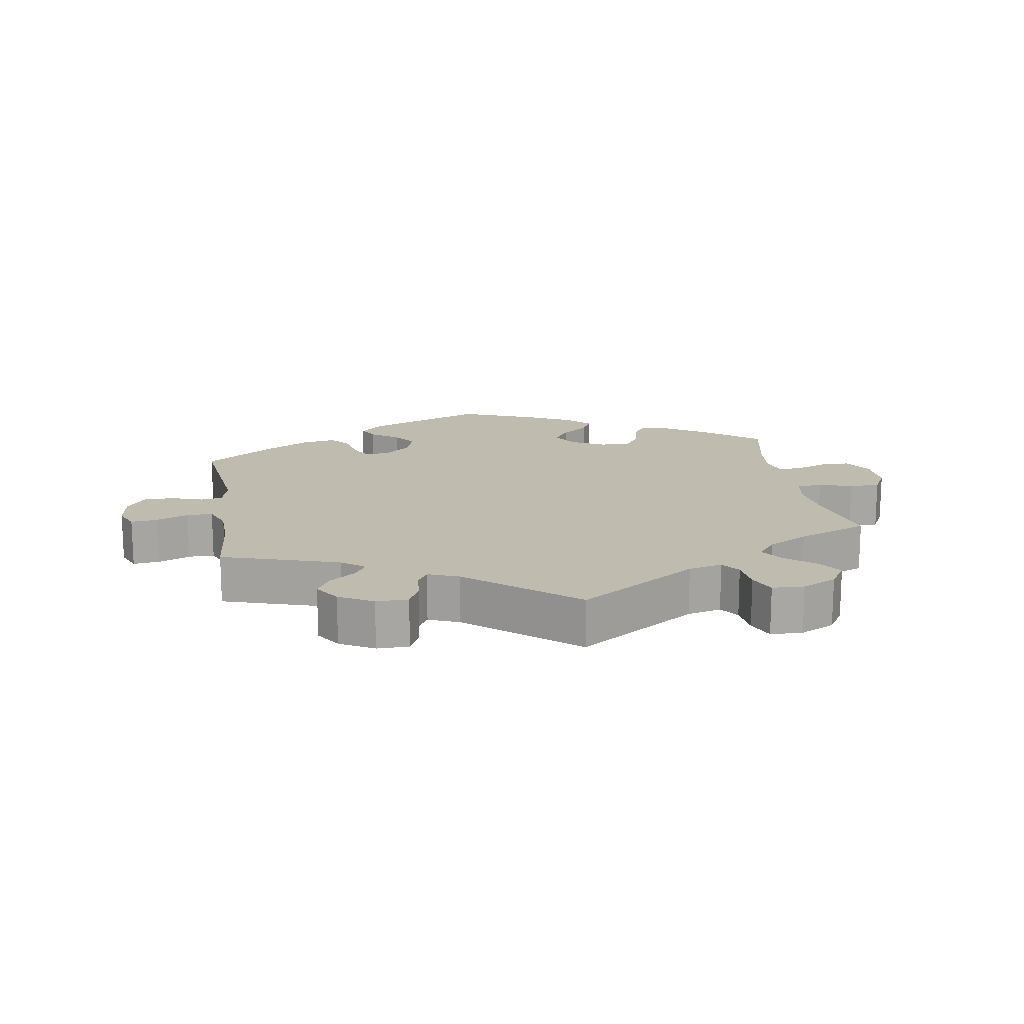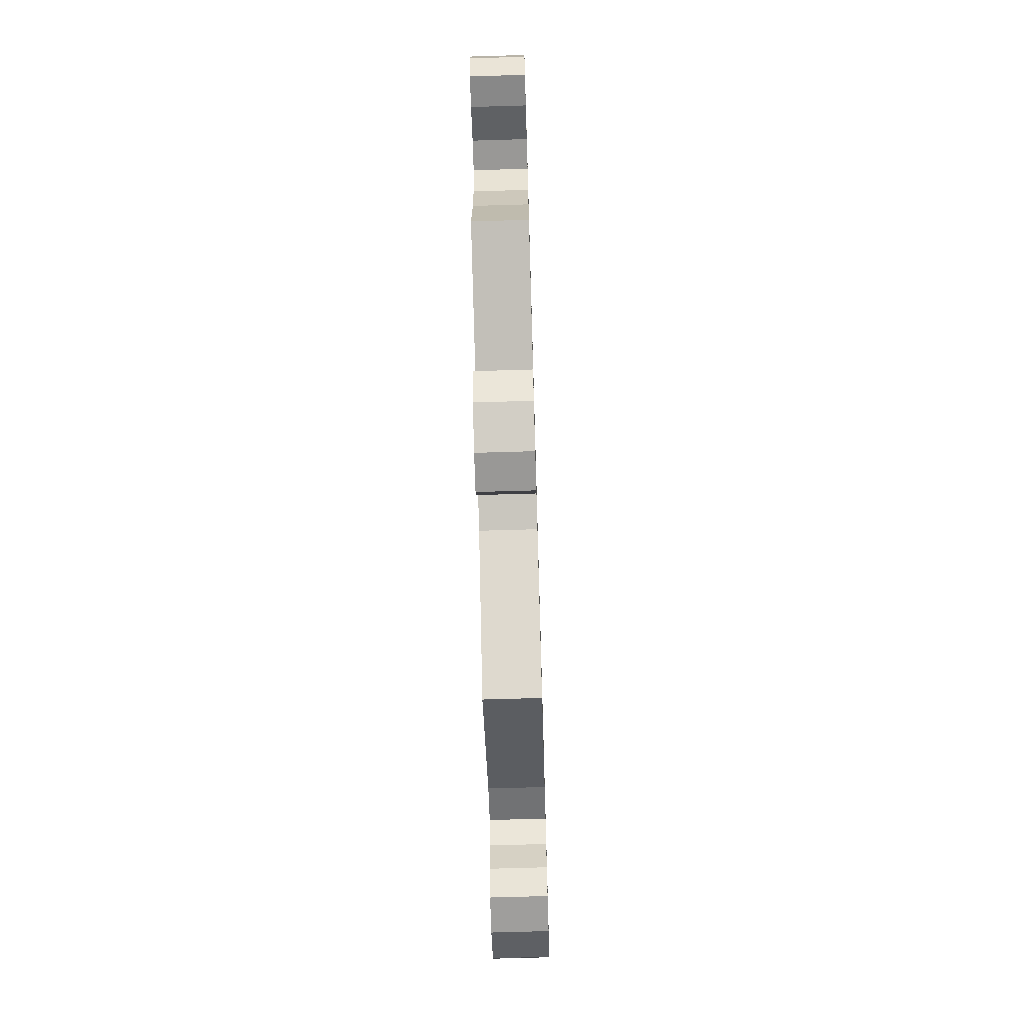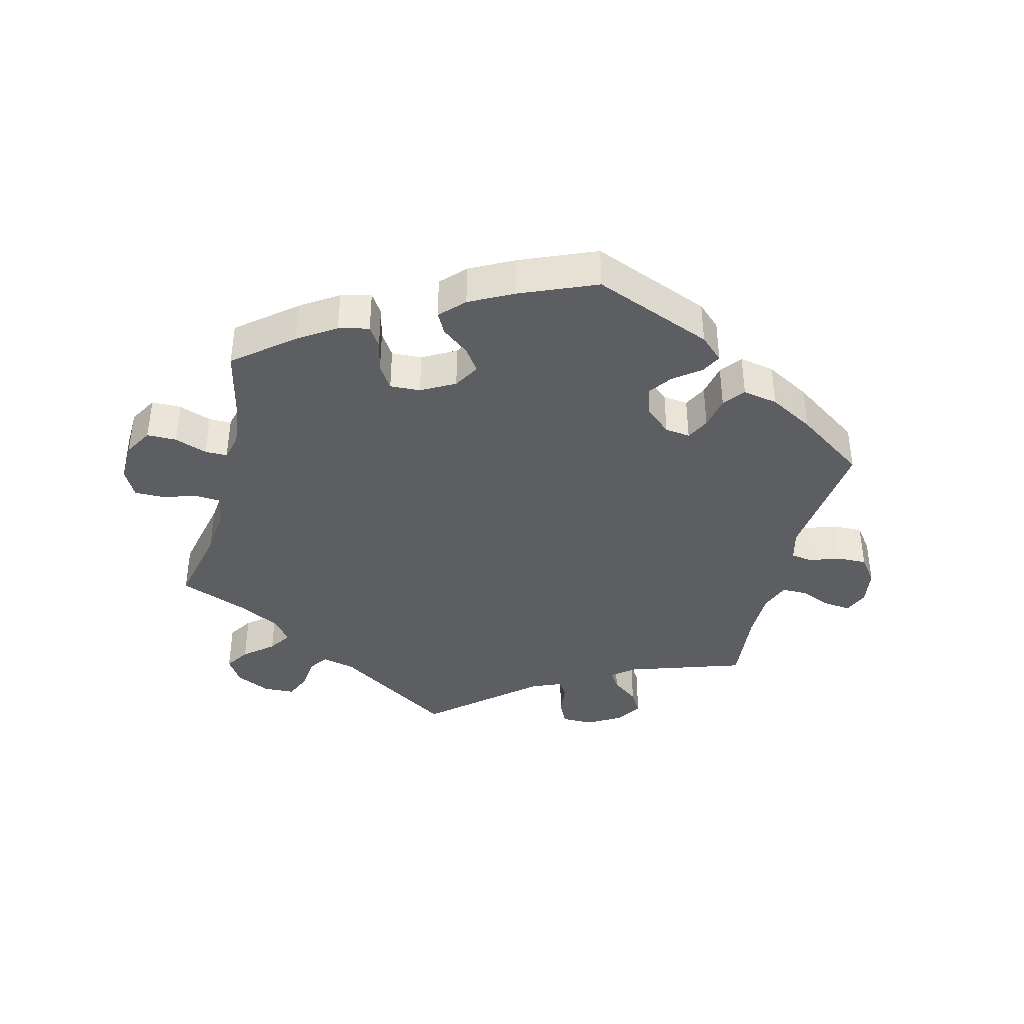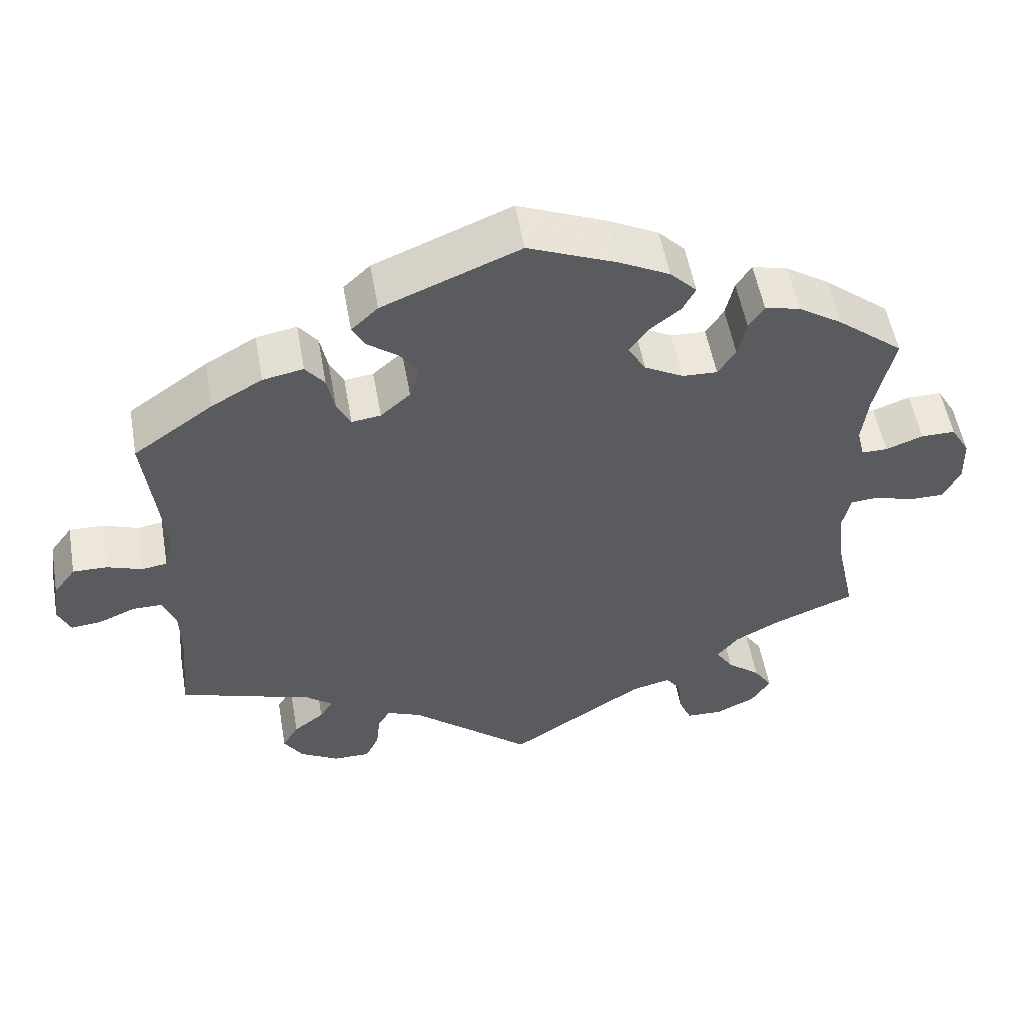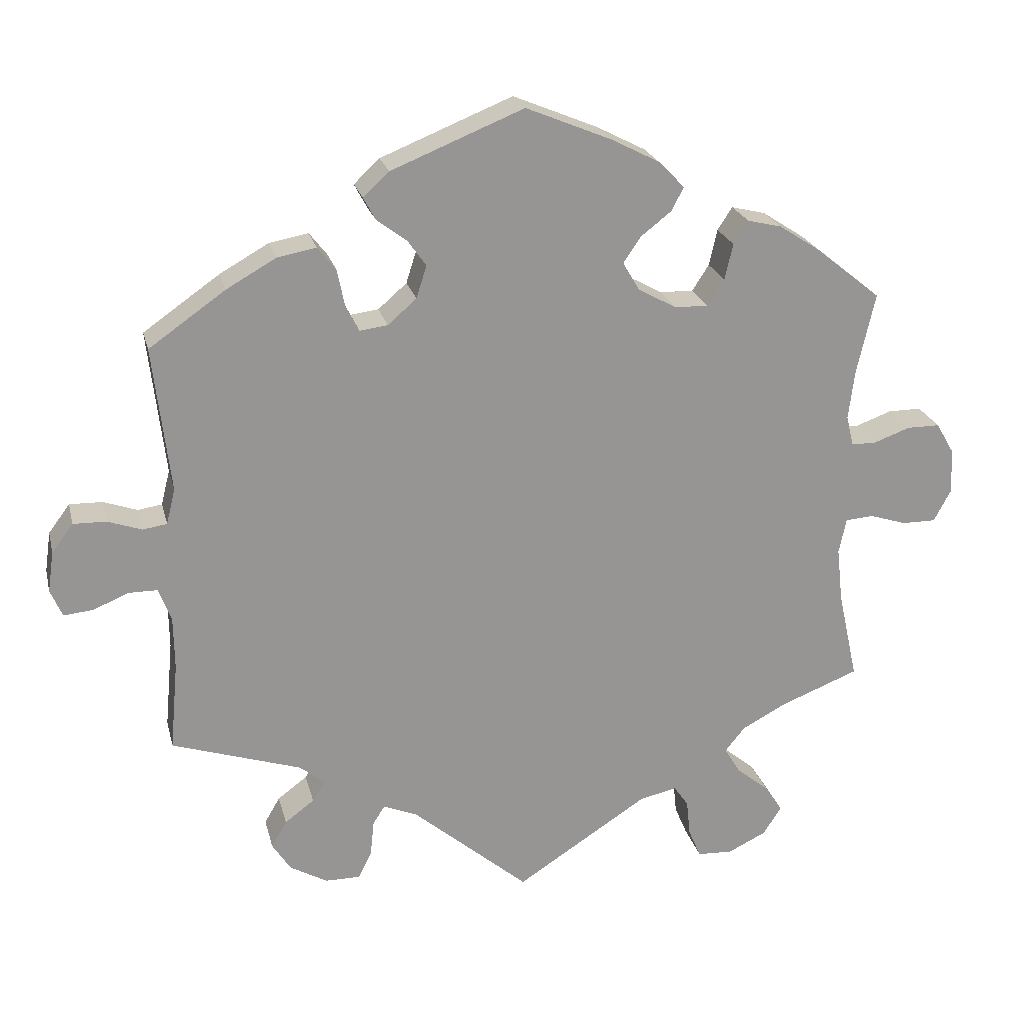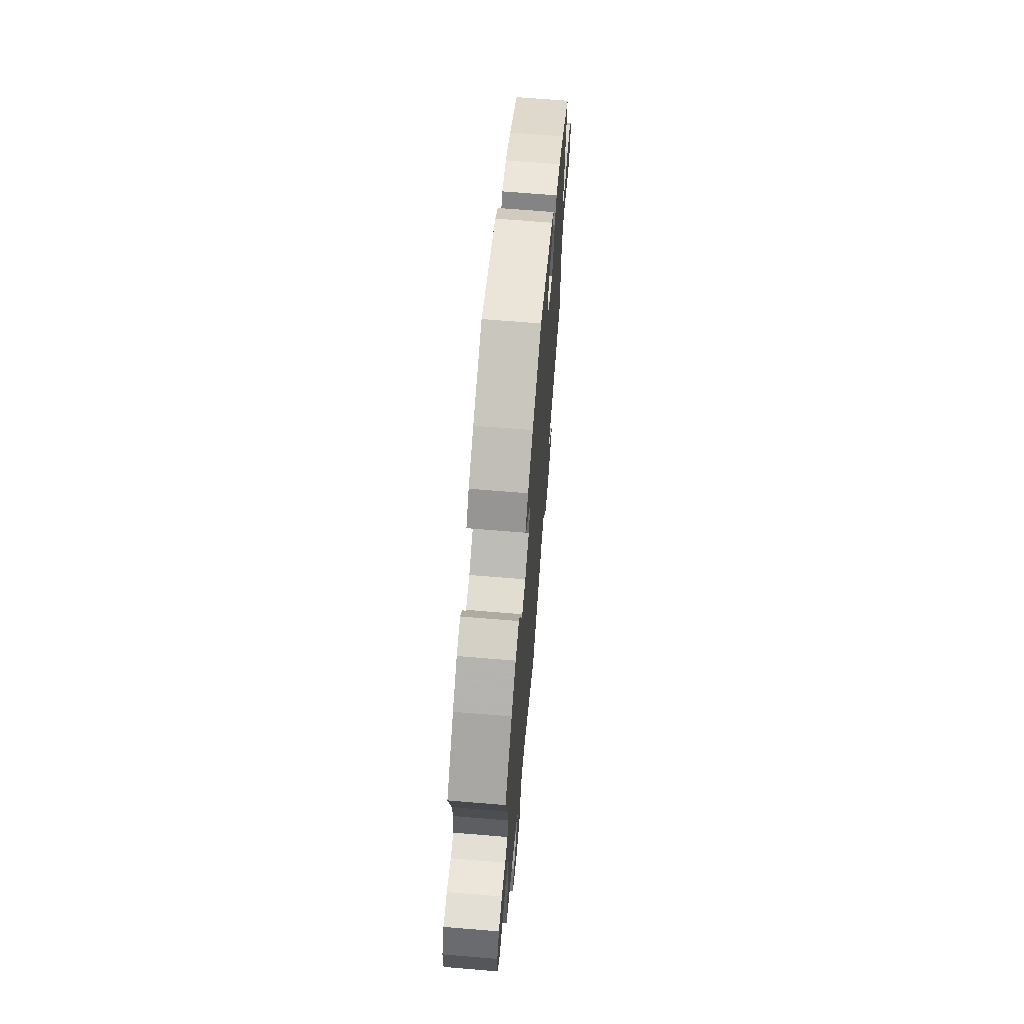
<metadata>
{"format":"obj","ext":"obj","renderer":"f3d","projection":"perspective","resolution":1024,"background":"white","views":[{"elev":16.0,"azim":170.5,"up":"+Y"},{"elev":-68.6,"azim":91.7,"up":"+Z"},{"elev":-39.3,"azim":-13.9,"up":"+Y"},{"elev":53.8,"azim":170.0,"up":"+Z"},{"elev":22.6,"azim":166.7,"up":"+Z"},{"elev":66.3,"azim":-85.2,"up":"+Z"}]}
</metadata>
<code>
v 0.179 0.07 0.505
v 0.214 0.07 0.472
v 0.198 0.07 0.442
v 0.157 0.07 0.411
v 0.132 0.07 0.376
v 0.146 0.07 0.332
v 0.185 0.07 0.298
v 0.223 0.07 0.293
v 0.241 0.07 0.328
v 0.251 0.07 0.378
v 0.276 0.07 0.41
v 0.329 0.07 0.4
v 0.396 0.07 0.362
v 0.5 0.07 0.289
v 0.477 0.07 0.091
v 0.489 0.07 0.043
v 0.522 0.07 0.038
v 0.568 0.07 0.054
v 0.613 0.07 0.055
v 0.642 0.07 0.016
v 0.65 0.07 -0.039
v 0.634 0.07 -0.076
v 0.594 0.07 -0.072
v 0.546 0.07 -0.052
v 0.507 0.07 -0.052
v 0.49 0.07 -0.097
v 0.489 0.07 -0.169
v 0.5 0.07 -0.289
v 0.324 0.07 -0.346
v 0.29 0.07 -0.373
v 0.307 0.07 -0.401
v 0.347 0.07 -0.431
v 0.368 0.07 -0.467
v 0.343 0.07 -0.506
v 0.292 0.07 -0.535
v 0.244 0.07 -0.535
v 0.226 0.07 -0.498
v 0.221 0.07 -0.45
v 0.205 0.07 -0.424
v 0.159 0.07 -0.443
v 0 0.07 -0.578
v -0.179 0.07 -0.462
v -0.23 0.07 -0.45
v -0.25 0.07 -0.479
v -0.255 0.07 -0.528
v -0.272 0.07 -0.568
v -0.32 0.07 -0.57
v -0.372 0.07 -0.545
v -0.397 0.07 -0.506
v -0.373 0.07 -0.469
v -0.329 0.07 -0.433
v -0.306 0.07 -0.398
v -0.334 0.07 -0.363
v -0.394 0.07 -0.331
v -0.501 0.07 -0.289
v -0.474 0.07 -0.166
v -0.466 0.07 -0.093
v -0.476 0.07 -0.045
v -0.514 0.07 -0.042
v -0.564 0.07 -0.058
v -0.61 0.07 -0.058
v -0.633 0.07 -0.015
v -0.631 0.07 0.046
v -0.606 0.07 0.089
v -0.561 0.07 0.089
v -0.512 0.07 0.071
v -0.478 0.07 0.071
v -0.468 0.07 0.112
v -0.476 0.07 0.178
v -0.501 0.07 0.289
v -0.413 0.07 0.36
v -0.356 0.07 0.397
v -0.31 0.07 0.408
v -0.29 0.07 0.377
v -0.279 0.07 0.328
v -0.256 0.07 0.292
v -0.21 0.07 0.294
v -0.159 0.07 0.322
v -0.136 0.07 0.361
v -0.16 0.07 0.396
v -0.201 0.07 0.428
v -0.218 0.07 0.46
v -0.183 0.07 0.496
v -0.117 0.07 0.53
v -0.001 0.07 0.578
v 0.179 0 0.505
v 0.214 0 0.472
v 0.198 0 0.442
v 0.157 0 0.411
v 0.132 0 0.376
v 0.146 0 0.332
v 0.185 0 0.298
v 0.223 0 0.293
v 0.241 0 0.328
v 0.251 0 0.378
v 0.276 0 0.41
v 0.329 0 0.4
v 0.396 0 0.362
v 0.5 0 0.289
v 0.477 0 0.091
v 0.489 0 0.043
v 0.522 0 0.038
v 0.568 0 0.054
v 0.613 0 0.055
v 0.642 0 0.016
v 0.65 0 -0.039
v 0.634 0 -0.076
v 0.594 0 -0.072
v 0.546 0 -0.052
v 0.507 0 -0.052
v 0.49 0 -0.097
v 0.489 0 -0.169
v 0.5 0 -0.289
v 0.324 0 -0.346
v 0.29 0 -0.373
v 0.307 0 -0.401
v 0.347 0 -0.431
v 0.368 0 -0.467
v 0.343 0 -0.506
v 0.292 0 -0.535
v 0.244 0 -0.535
v 0.226 0 -0.498
v 0.221 0 -0.45
v 0.205 0 -0.424
v 0.159 0 -0.443
v 0 0 -0.578
v -0.179 0 -0.462
v -0.23 0 -0.45
v -0.25 0 -0.479
v -0.255 0 -0.528
v -0.272 0 -0.568
v -0.32 0 -0.57
v -0.372 0 -0.545
v -0.397 0 -0.506
v -0.373 0 -0.469
v -0.329 0 -0.433
v -0.306 0 -0.398
v -0.334 0 -0.363
v -0.394 0 -0.331
v -0.501 0 -0.289
v -0.474 0 -0.166
v -0.466 0 -0.093
v -0.476 0 -0.045
v -0.514 0 -0.042
v -0.564 0 -0.058
v -0.61 0 -0.058
v -0.633 0 -0.015
v -0.631 0 0.046
v -0.606 0 0.089
v -0.561 0 0.089
v -0.512 0 0.071
v -0.478 0 0.071
v -0.468 0 0.112
v -0.476 0 0.178
v -0.501 0 0.289
v -0.413 0 0.36
v -0.356 0 0.397
v -0.31 0 0.408
v -0.29 0 0.377
v -0.279 0 0.328
v -0.256 0 0.292
v -0.21 0 0.294
v -0.159 0 0.322
v -0.136 0 0.361
v -0.16 0 0.396
v -0.201 0 0.428
v -0.218 0 0.46
v -0.183 0 0.496
v -0.117 0 0.53
v -0.001 0 0.578
f 80 81 82 83
f 79 80 83 84
f 72 73 74 75
f 72 75 76
f 69 70 71 72
f 68 69 72 76
f 67 68 76 77
f 63 64 65 66
f 63 66 67
f 62 63 67
f 59 60 61 62
f 58 59 62 67
f 57 58 67 77
f 54 55 56
f 53 54 56 57
f 52 53 57 77
f 48 49 50 51
f 48 51 52
f 47 48 52
f 44 45 46 47
f 43 44 47 52
f 42 43 52 77
f 40 41 42 77
f 35 36 37 38
f 35 38 39
f 34 35 39
f 31 32 33 34
f 30 31 34 39
f 29 30 39 40
f 27 28 29
f 26 27 29 40
f 21 22 23 24
f 21 24 25
f 20 21 25
f 17 18 19 20
f 16 17 20 25
f 15 16 25 26
f 13 14 15
f 9 10 11 12
f 8 9 12 13
f 1 2 3 4
f 1 4 5
f 79 84 85 1
f 26 40 77 78
f 8 13 15 26
f 7 8 26 78
f 6 7 78 79
f 79 1 5
f 5 6 79
f 168 167 166 165
f 169 168 165 164
f 160 159 158 157
f 161 160 157
f 157 156 155 154
f 161 157 154 153
f 162 161 153 152
f 151 150 149 148
f 152 151 148
f 152 148 147
f 147 146 145 144
f 152 147 144 143
f 162 152 143 142
f 141 140 139
f 142 141 139 138
f 162 142 138 137
f 136 135 134 133
f 137 136 133
f 137 133 132
f 132 131 130 129
f 137 132 129 128
f 162 137 128 127
f 162 127 126 125
f 123 122 121 120
f 124 123 120
f 124 120 119
f 119 118 117 116
f 124 119 116 115
f 125 124 115 114
f 114 113 112
f 125 114 112 111
f 109 108 107 106
f 110 109 106
f 110 106 105
f 105 104 103 102
f 110 105 102 101
f 111 110 101 100
f 100 99 98
f 97 96 95 94
f 98 97 94 93
f 89 88 87 86
f 90 89 86
f 86 170 169 164
f 163 162 125 111
f 111 100 98 93
f 163 111 93 92
f 164 163 92 91
f 90 86 164
f 164 91 90
f 1 86 87 2
f 2 87 88 3
f 3 88 89 4
f 4 89 90 5
f 5 90 91 6
f 6 91 92 7
f 7 92 93 8
f 8 93 94 9
f 9 94 95 10
f 10 95 96 11
f 11 96 97 12
f 12 97 98 13
f 13 98 99 14
f 14 99 100 15
f 15 100 101 16
f 16 101 102 17
f 17 102 103 18
f 18 103 104 19
f 19 104 105 20
f 20 105 106 21
f 21 106 107 22
f 22 107 108 23
f 23 108 109 24
f 24 109 110 25
f 25 110 111 26
f 26 111 112 27
f 27 112 113 28
f 28 113 114 29
f 29 114 115 30
f 30 115 116 31
f 31 116 117 32
f 32 117 118 33
f 33 118 119 34
f 34 119 120 35
f 35 120 121 36
f 36 121 122 37
f 37 122 123 38
f 38 123 124 39
f 39 124 125 40
f 40 125 126 41
f 41 126 127 42
f 42 127 128 43
f 43 128 129 44
f 44 129 130 45
f 45 130 131 46
f 46 131 132 47
f 47 132 133 48
f 48 133 134 49
f 49 134 135 50
f 50 135 136 51
f 51 136 137 52
f 52 137 138 53
f 53 138 139 54
f 54 139 140 55
f 55 140 141 56
f 56 141 142 57
f 57 142 143 58
f 58 143 144 59
f 59 144 145 60
f 60 145 146 61
f 61 146 147 62
f 62 147 148 63
f 63 148 149 64
f 64 149 150 65
f 65 150 151 66
f 66 151 152 67
f 67 152 153 68
f 68 153 154 69
f 69 154 155 70
f 70 155 156 71
f 71 156 157 72
f 72 157 158 73
f 73 158 159 74
f 74 159 160 75
f 75 160 161 76
f 76 161 162 77
f 77 162 163 78
f 78 163 164 79
f 79 164 165 80
f 80 165 166 81
f 81 166 167 82
f 82 167 168 83
f 83 168 169 84
f 84 169 170 85
f 85 170 86 1

</code>
